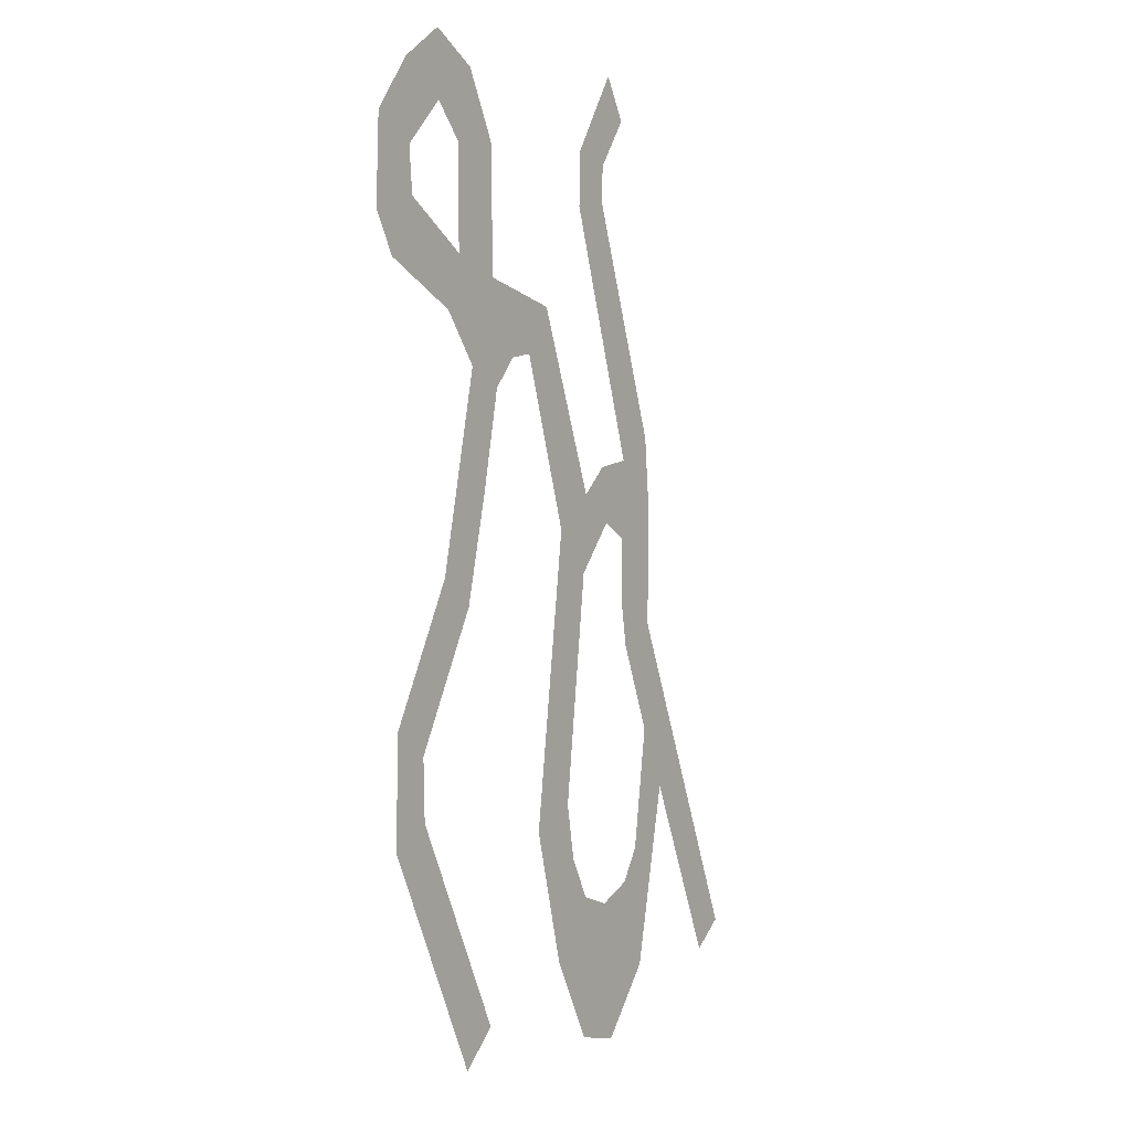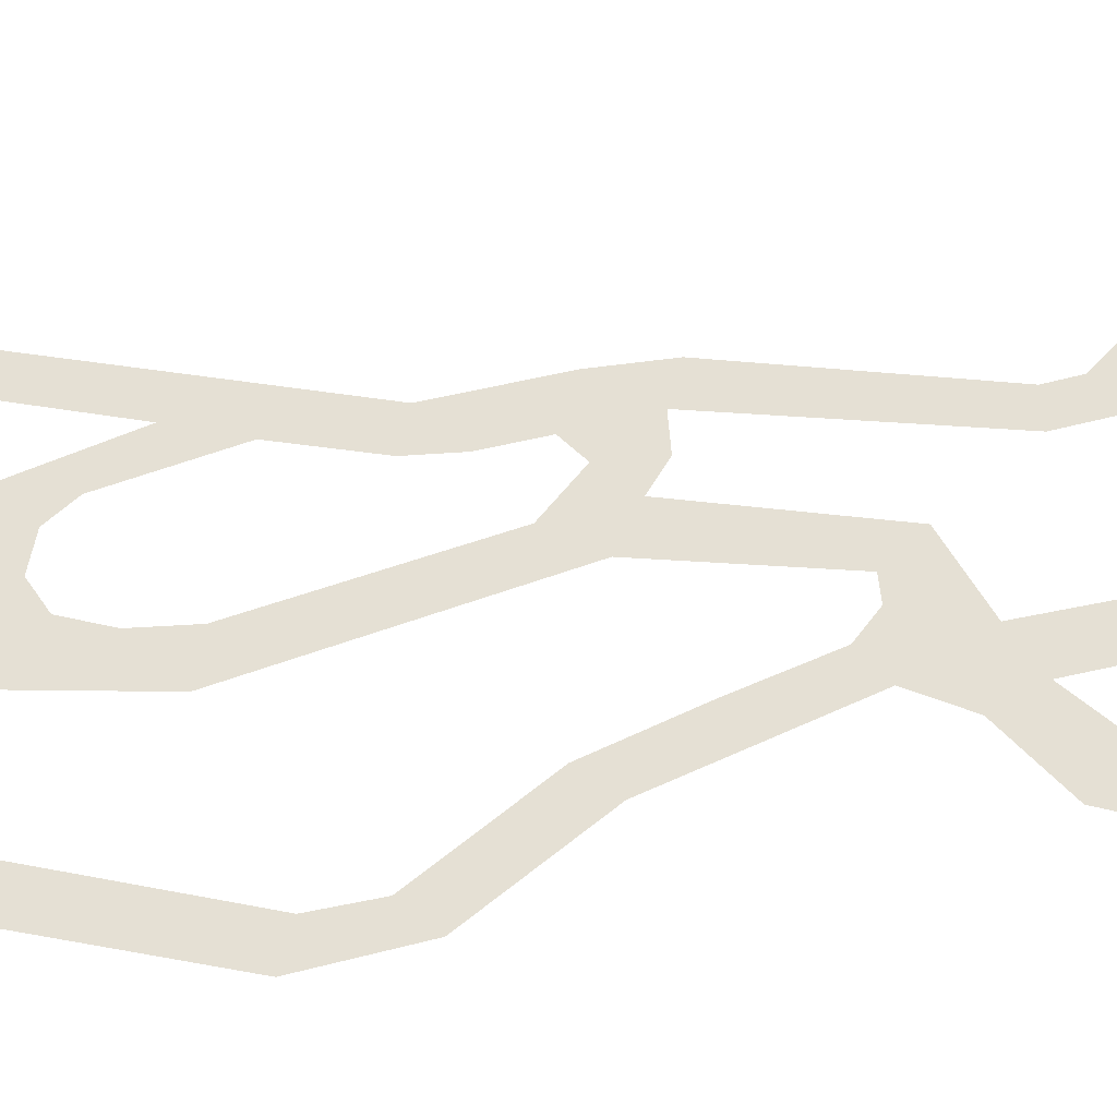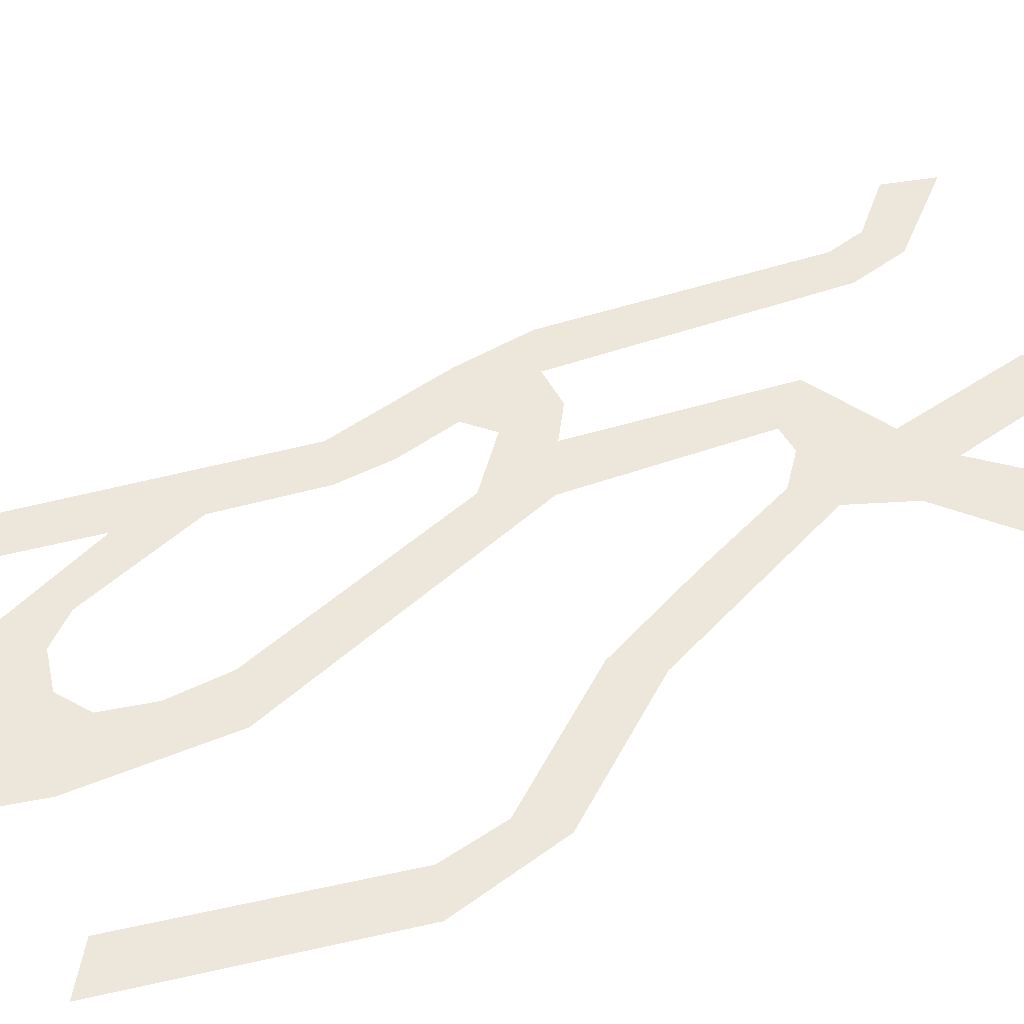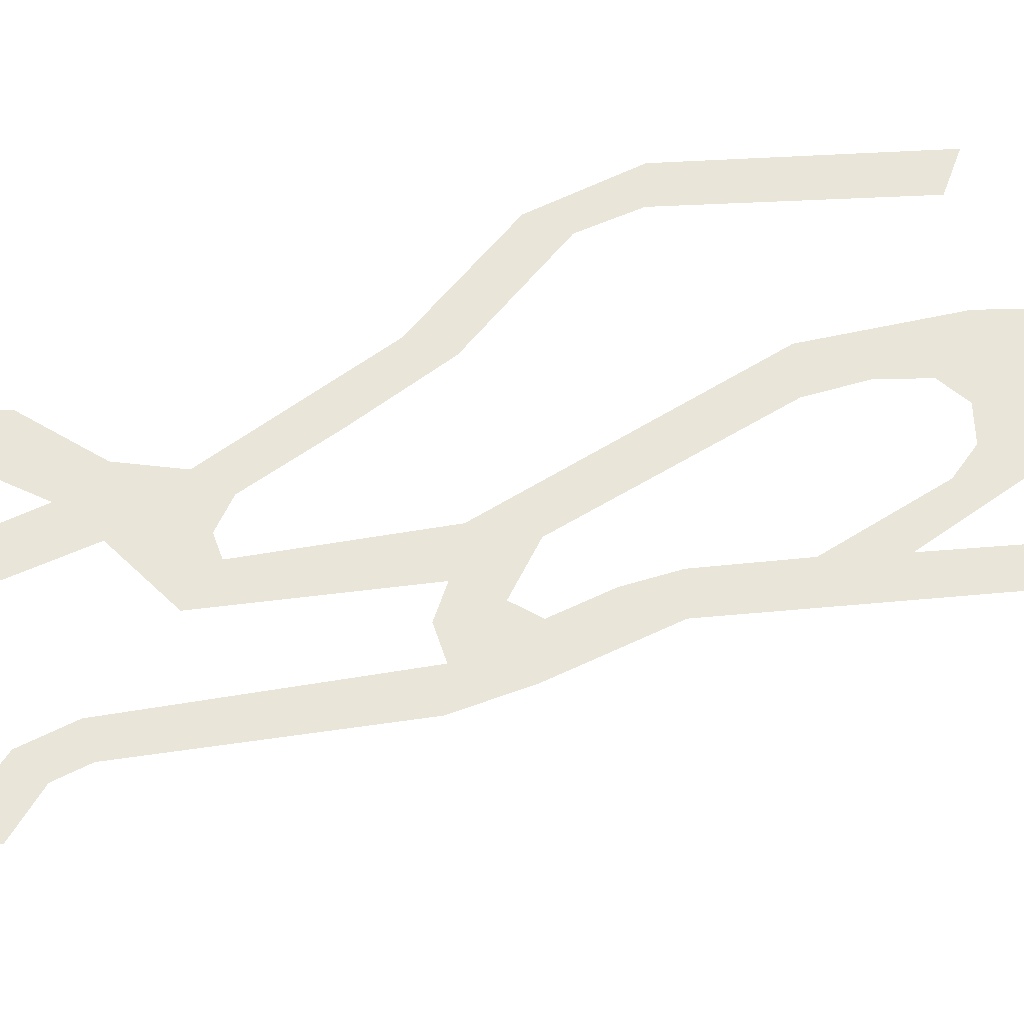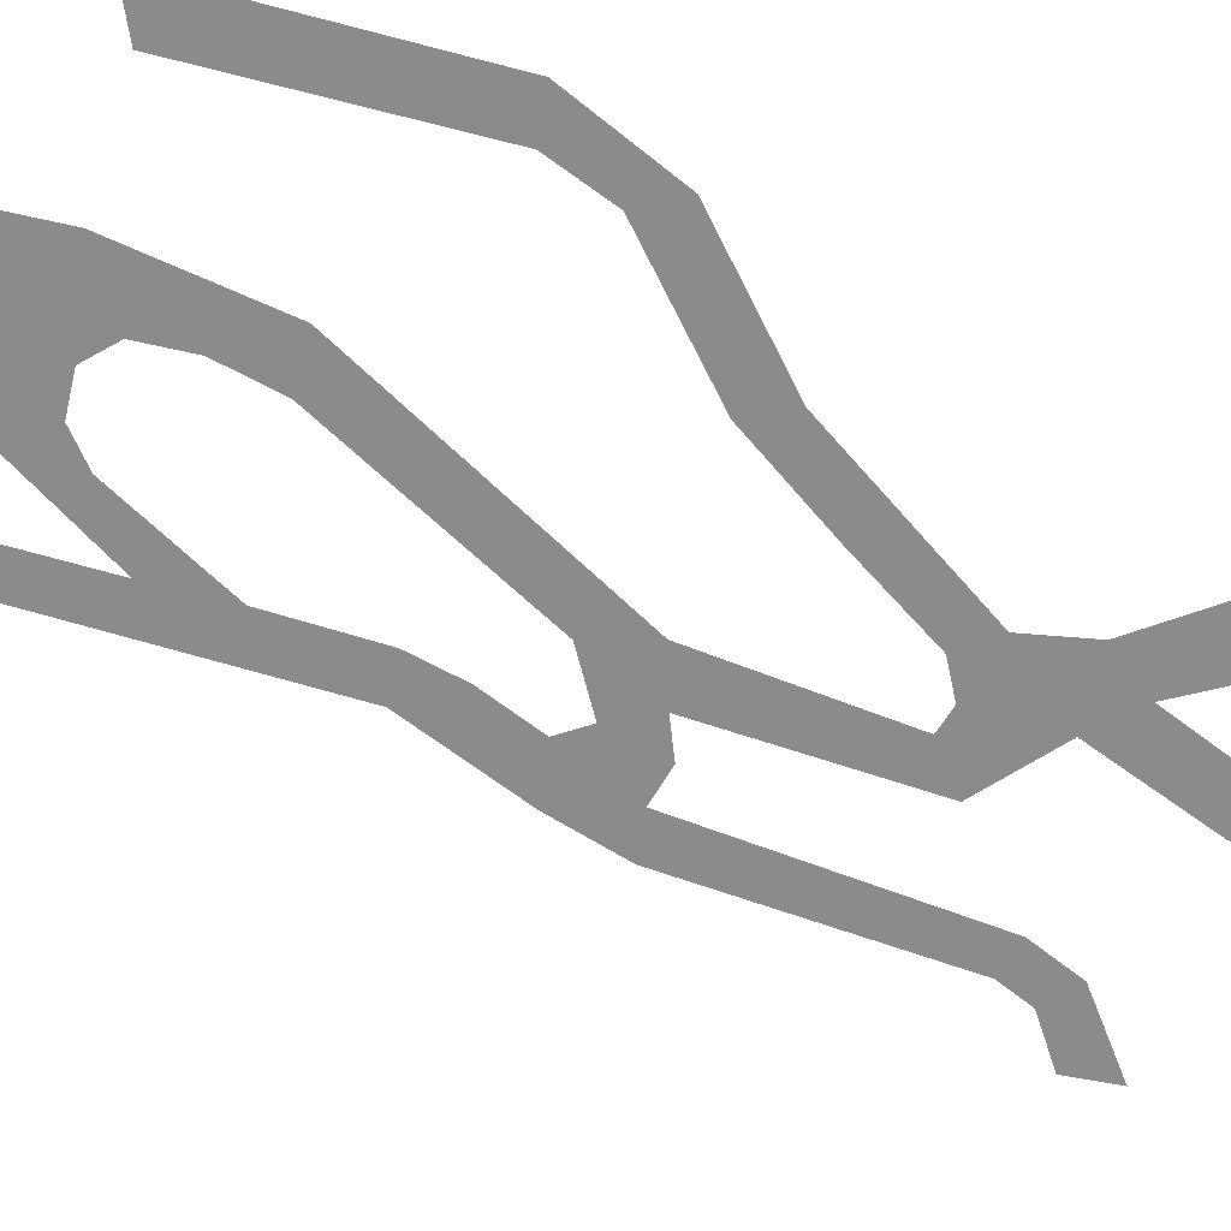
<metadata>
{"format":"obj","ext":"obj","renderer":"f3d","projection":"perspective","resolution":1024,"background":"white","views":[{"elev":7.1,"azim":128.2,"up":"+Y"},{"elev":65.6,"azim":77.6,"up":"+Z"},{"elev":53.2,"azim":53.6,"up":"+Z"},{"elev":57.9,"azim":-116.0,"up":"+Z"},{"elev":-63.9,"azim":52.4,"up":"+Z"}]}
</metadata>
<code>
o WorldMap Dragonblight, Npc 32400: Tukemuth
v 0.5296 0.4049 0
v 0.5668 0.464 0
v 0.5749 0.5255 0
v 0.5765 0.487 0
v 0.582 0.4436 0
v 0.5788 0.3992 0
v 0.5884 0.4322 0
v 0.6004 0.4268 0
v 0.6123 0.3801 0
v 0.5963 0.3754 0
v 0.6267 0.4113 0
v 0.6115 0.4315 0
v 0.6186 0.4469 0
v 0.638 0.4602 0
v 0.6218 0.4669 0
v 0.6128 0.5478 0
v 0.6254 0.564 0
v 0.5998 0.5643 0
v 0.6115 0.5752 0
v 0.6427 0.6246 0
v 0.6334 0.6402 0
v 0.6513 0.6237 0
v 0.6614 0.6499 0
v 0.6718 0.6214 0
v 0.6595 0.6139 0
v 0.666 0.5801 0
v 0.686 0.5536 0
v 0.6743 0.5427 0
v 0.7092 0.5064 0
v 0.6971 0.4966 0
v 0.7103 0.4673 0
v 0.6967 0.4746 0
v 0.6641 0.398 0
v 0.6762 0.3855 0
v 0.6835 0.6396 0
v 0.6782 0.6576 0
v 0.7097 0.6562 0
v 0.7002 0.6751 0
v 0.7166 0.6705 0
v 0.7014 0.6908 0
v 0.7152 0.7007 0
v 0.7026 0.7176 0
v 0.6875 0.7052 0
v 0.6878 0.7276 0
v 0.6722 0.7164 0
v 0.6781 0.6926 0
v 0.6621 0.6935 0
v 0.6023 0.5841 0
v 0.5898 0.5858 0
v 0.5746 0.5675 0
v 0.5768 0.5929 0
v 0.6155 0.6741 0
v 0.6028 0.6758 0
v 0.6024 0.6881 0
v 0.615 0.6928 0
v 0.5918 0.7038 0
v 0.5993 0.7188 0
v 0.5907 0.558 0
v 0.5909 0.537 0
v 0.5882 0.5191 0
v 0.5404 0.3959 0
g Route 1
f 1 2 3
f 3 2 4
f 4 2 5
f 6 5 2
f 5 6 7
f 7 6 8
f 8 6 9
f 9 6 10
f 8 9 11
f 12 8 11
f 13 12 11
f 13 11 14
f 15 13 14
f 14 16 15
f 14 17 16
f 18 16 17
f 19 18 17
f 20 19 17
f 20 21 19
f 21 20 22
f 23 21 22
f 23 22 24
f 24 22 25
f 25 26 24
f 24 26 27
f 26 28 27
f 27 28 29
f 28 30 29
f 29 30 31
f 30 32 31
f 31 32 33
f 33 34 31
f 23 24 35
f 36 23 35
f 36 35 37
f 38 36 37
f 38 37 39
f 40 38 39
f 41 40 39
f 42 40 41
f 43 40 42
f 44 43 42
f 45 43 44
f 45 46 43
f 45 47 46
f 46 47 36
f 36 47 23
f 48 18 19
f 49 18 48
f 18 49 50
f 51 50 49
f 52 51 49
f 53 51 52
f 52 54 53
f 55 54 52
f 55 56 54
f 55 57 56
f 18 50 58
f 58 50 59
f 59 50 3
f 3 60 59
f 3 4 60
f 1 61 2

</code>
